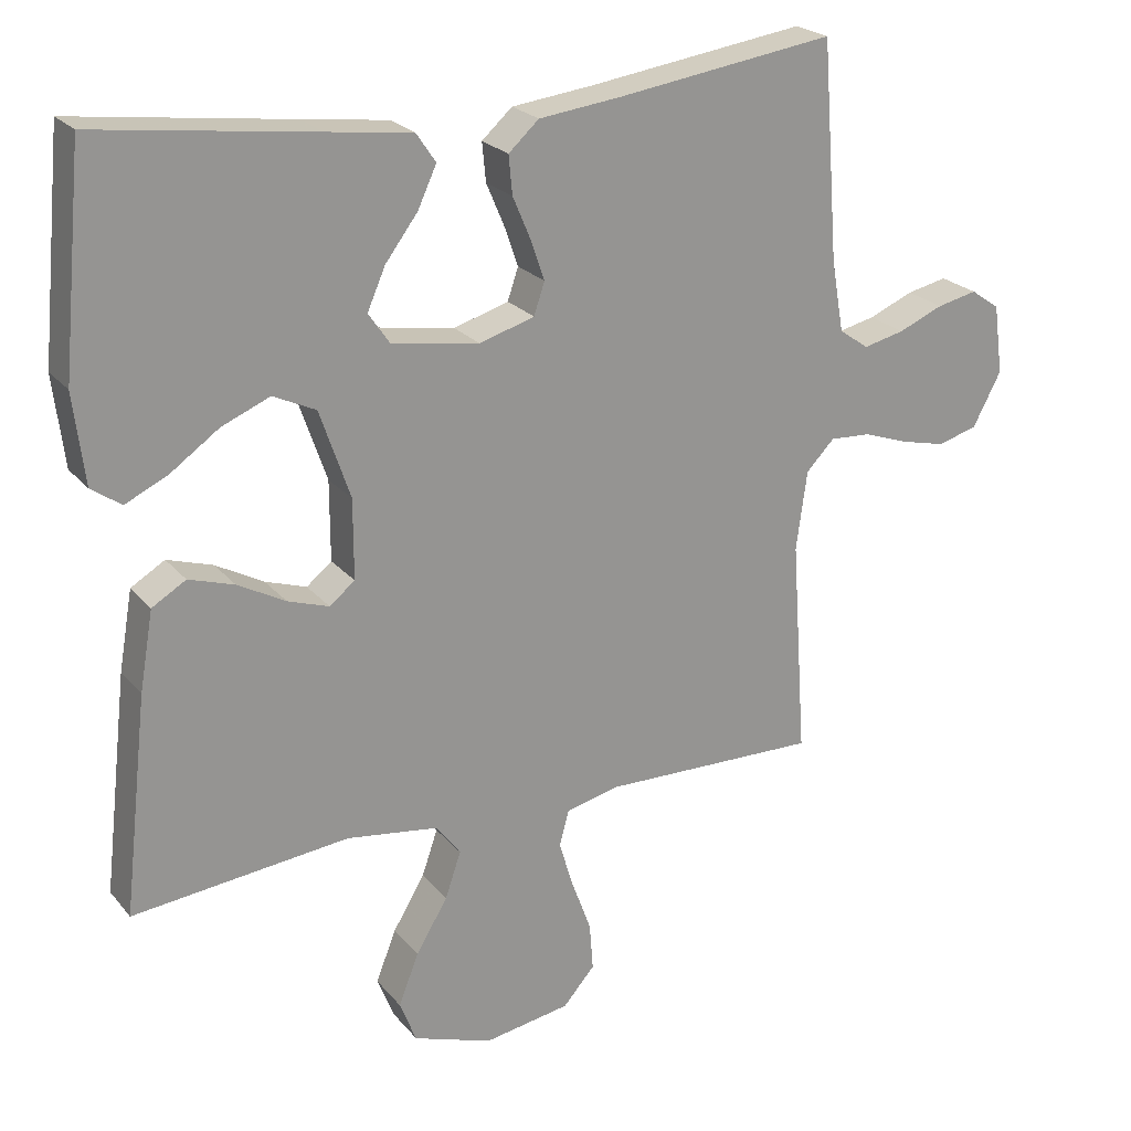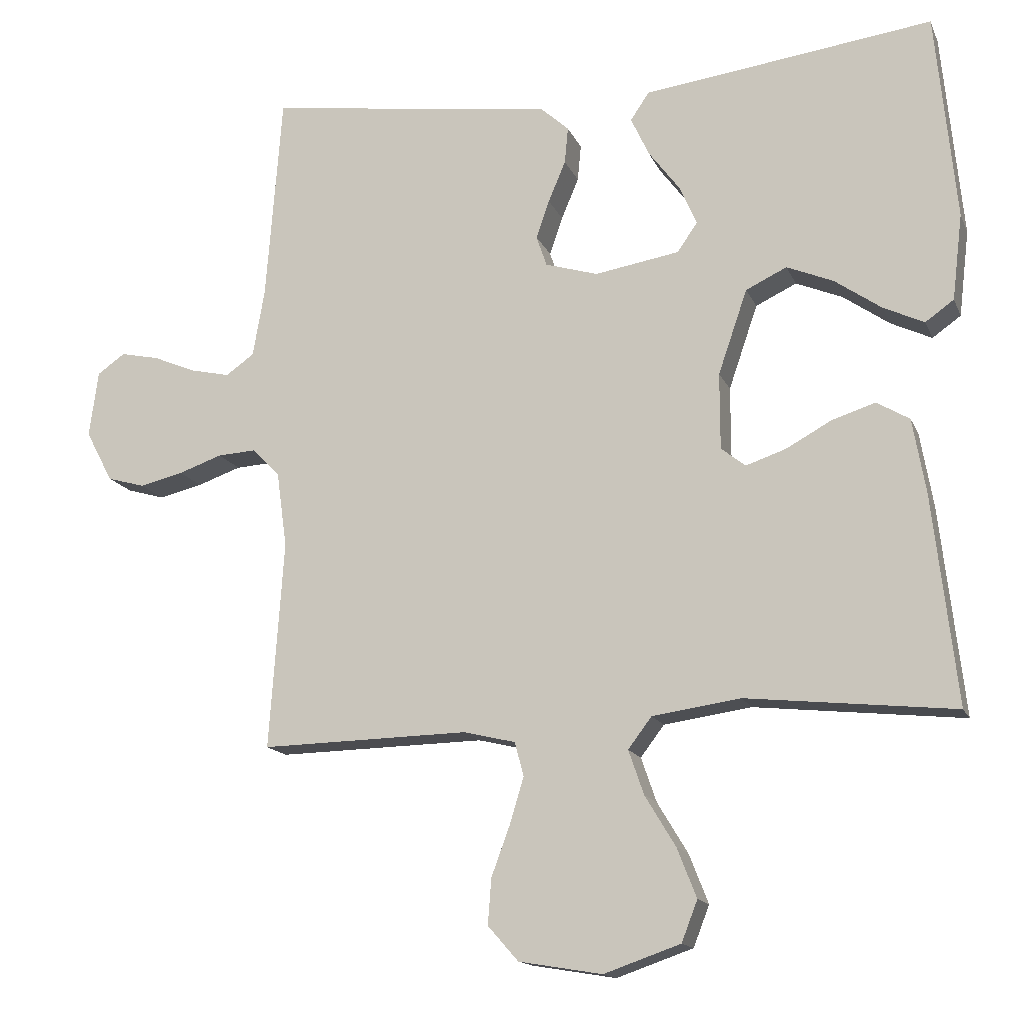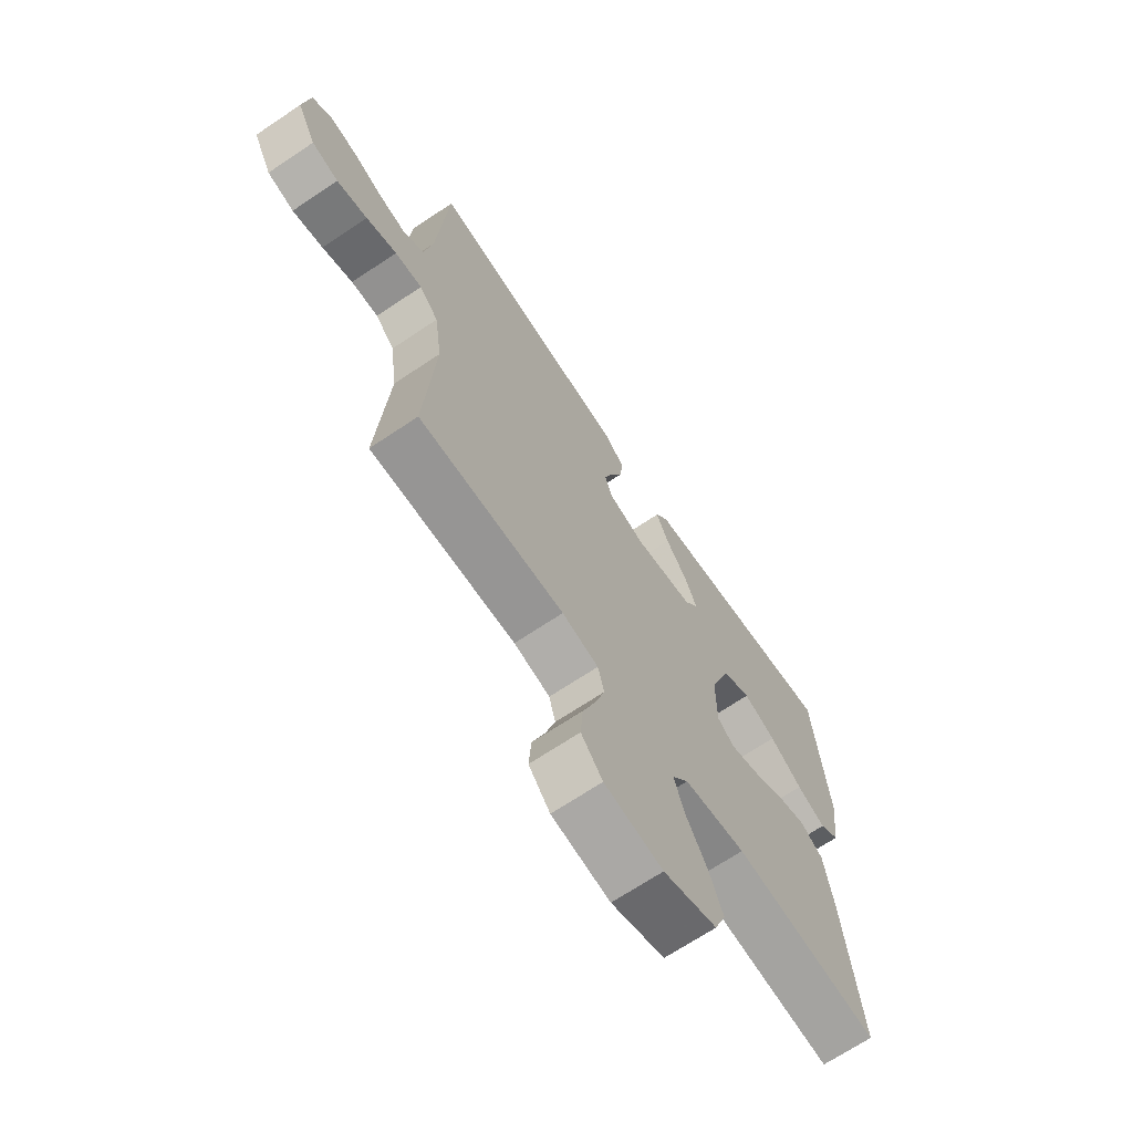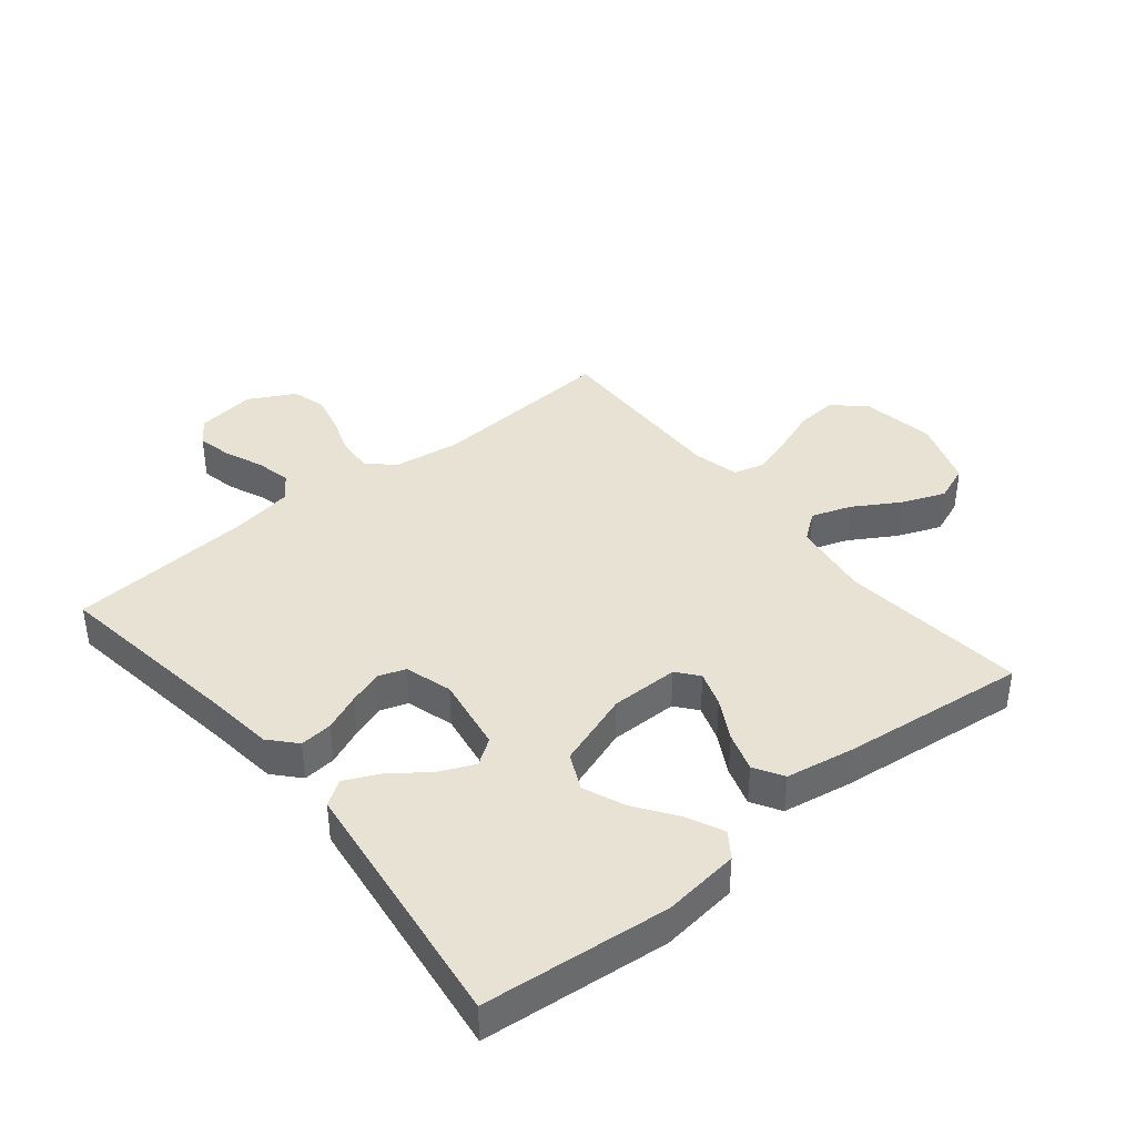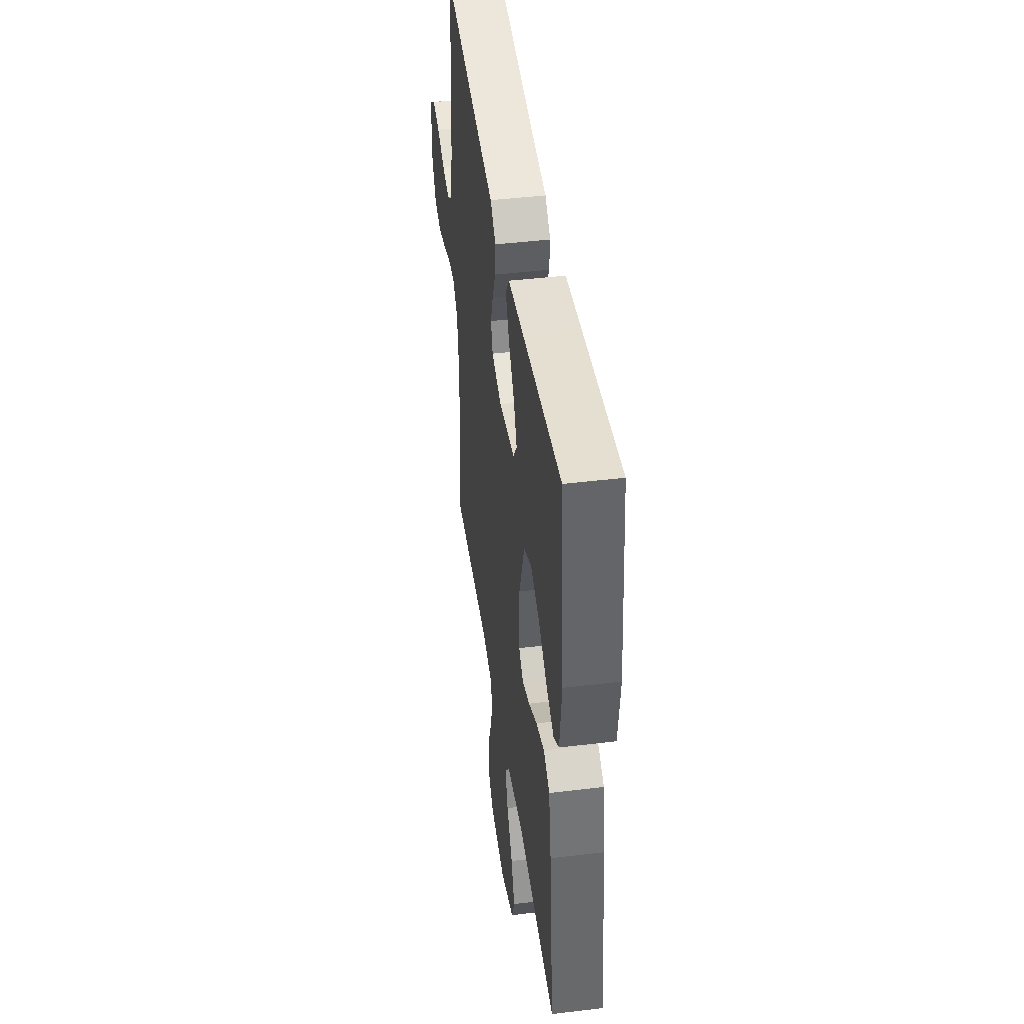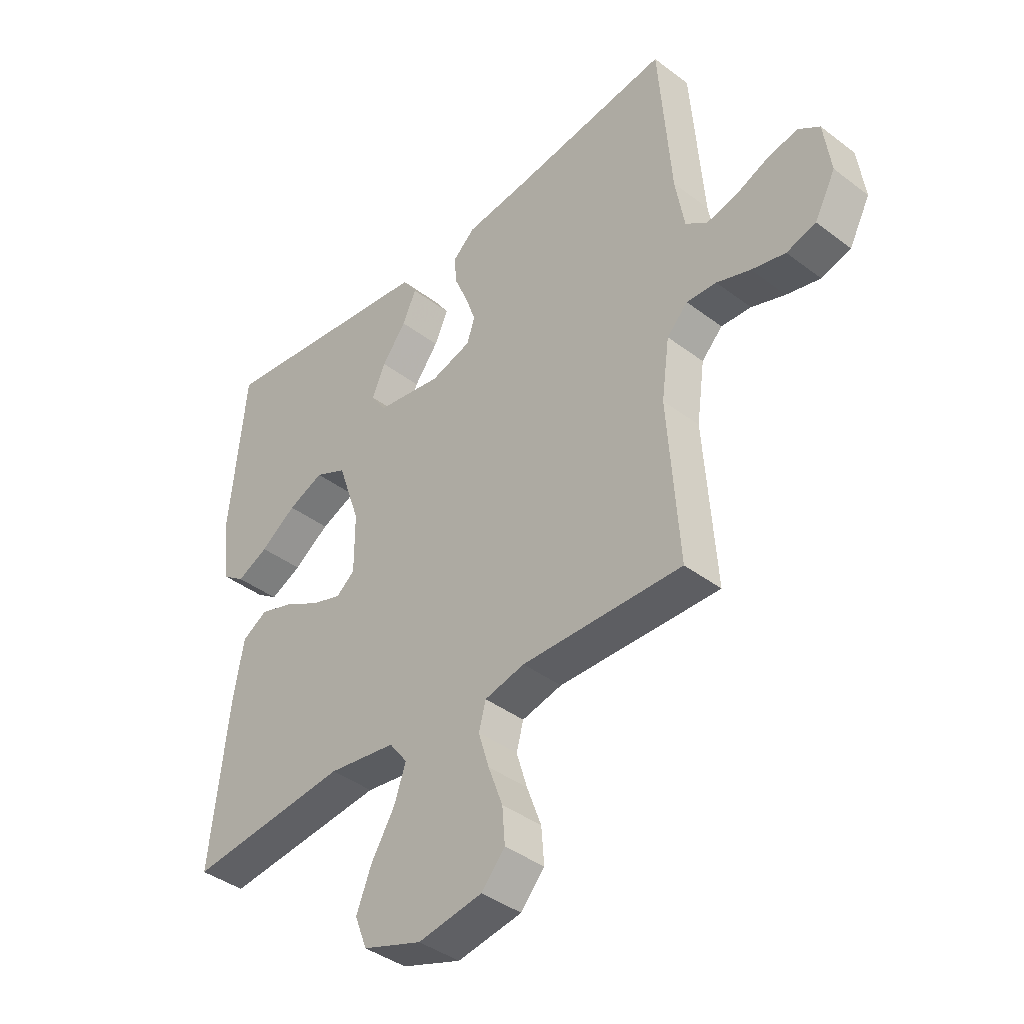
<metadata>
{"format":"obj","ext":"obj","renderer":"f3d","projection":"perspective","resolution":1024,"background":"white","views":[{"elev":22.9,"azim":151.1,"up":"+Z"},{"elev":-15.0,"azim":17.4,"up":"+Z"},{"elev":-68.4,"azim":-56.1,"up":"+Z"},{"elev":39.7,"azim":50.9,"up":"+Y"},{"elev":44.4,"azim":82.0,"up":"+Z"},{"elev":-40.2,"azim":-133.0,"up":"+Z"}]}
</metadata>
<code>
v -0.5 0.07 0.5
v -0.2 0.07 0.457
v -0.084 0.07 0.443
v -0.042 0.07 0.405
v -0.047 0.07 0.352
v -0.072 0.07 0.293
v -0.091 0.07 0.238
v -0.076 0.07 0.194
v 0 0.07 0.171
v 0.122 0.07 0.191
v 0.151 0.07 0.233
v 0.126 0.07 0.29
v 0.081 0.07 0.35
v 0.055 0.07 0.406
v 0.082 0.07 0.446
v 0.2 0.07 0.461
v 0.5 0.07 0.5
v 0.529 0.07 0.2
v 0.514 0.07 0.076
v 0.473 0.07 0.047
v 0.414 0.07 0.075
v 0.347 0.07 0.122
v 0.28 0.07 0.15
v 0.221 0.07 0.122
v 0.179 0.07 0
v 0.179 0.07 -0.11
v 0.214 0.07 -0.138
v 0.271 0.07 -0.119
v 0.337 0.07 -0.083
v 0.4 0.07 -0.063
v 0.447 0.07 -0.091
v 0.466 0.07 -0.2
v 0.5 0.07 -0.5
v 0.2 0.07 -0.468
v 0.073 0.07 -0.486
v 0.039 0.07 -0.531
v 0.061 0.07 -0.595
v 0.105 0.07 -0.668
v 0.133 0.07 -0.739
v 0.11 0.07 -0.798
v 0 0.07 -0.836
v -0.12 0.07 -0.816
v -0.164 0.07 -0.766
v -0.159 0.07 -0.7
v -0.132 0.07 -0.627
v -0.112 0.07 -0.561
v -0.125 0.07 -0.512
v -0.2 0.07 -0.494
v -0.5 0.07 -0.5
v -0.479 0.07 -0.2
v -0.494 0.07 -0.09
v -0.533 0.07 -0.05
v -0.589 0.07 -0.053
v -0.652 0.07 -0.075
v -0.715 0.07 -0.09
v -0.77 0.07 -0.074
v -0.809 0.07 0
v -0.796 0.07 0.096
v -0.756 0.07 0.124
v -0.7 0.07 0.112
v -0.638 0.07 0.086
v -0.581 0.07 0.073
v -0.54 0.07 0.102
v -0.523 0.07 0.2
v -0.5 0 0.5
v -0.2 0 0.457
v -0.084 0 0.443
v -0.042 0 0.405
v -0.047 0 0.352
v -0.072 0 0.293
v -0.091 0 0.238
v -0.076 0 0.194
v 0 0 0.171
v 0.122 0 0.191
v 0.151 0 0.233
v 0.126 0 0.29
v 0.081 0 0.35
v 0.055 0 0.406
v 0.082 0 0.446
v 0.2 0 0.461
v 0.5 0 0.5
v 0.529 0 0.2
v 0.514 0 0.076
v 0.473 0 0.047
v 0.414 0 0.075
v 0.347 0 0.122
v 0.28 0 0.15
v 0.221 0 0.122
v 0.179 0 0
v 0.179 0 -0.11
v 0.214 0 -0.138
v 0.271 0 -0.119
v 0.337 0 -0.083
v 0.4 0 -0.063
v 0.447 0 -0.091
v 0.466 0 -0.2
v 0.5 0 -0.5
v 0.2 0 -0.468
v 0.073 0 -0.486
v 0.039 0 -0.531
v 0.061 0 -0.595
v 0.105 0 -0.668
v 0.133 0 -0.739
v 0.11 0 -0.798
v 0 0 -0.836
v -0.12 0 -0.816
v -0.164 0 -0.766
v -0.159 0 -0.7
v -0.132 0 -0.627
v -0.112 0 -0.561
v -0.125 0 -0.512
v -0.2 0 -0.494
v -0.5 0 -0.5
v -0.479 0 -0.2
v -0.494 0 -0.09
v -0.533 0 -0.05
v -0.589 0 -0.053
v -0.652 0 -0.075
v -0.715 0 -0.09
v -0.77 0 -0.074
v -0.809 0 0
v -0.796 0 0.096
v -0.756 0 0.124
v -0.7 0 0.112
v -0.638 0 0.086
v -0.581 0 0.073
v -0.54 0 0.102
v -0.523 0 0.2
f 58 59 60 61
f 58 61 62
f 57 58 62
f 56 57 62
f 53 54 55 56
f 53 56 62 63
f 48 49 50
f 47 48 50 51
f 42 43 44 45
f 42 45 46
f 41 42 46
f 40 41 46 47
f 37 38 39 40
f 36 37 40 47
f 31 32 33 34
f 31 34 35
f 28 29 30 31
f 27 28 31 35
f 26 27 35 36
f 19 20 21 22
f 19 22 23
f 16 17 18 19
f 16 19 23
f 15 16 23 24
f 12 13 14 15
f 11 12 15 24
f 3 4 5 6
f 2 3 6 7
f 64 1 2 7
f 63 64 7 8
f 52 53 63 8
f 51 52 8 9
f 47 51 9 10
f 25 26 36 47
f 24 25 47
f 10 11 24 47
f 125 124 123 122
f 126 125 122
f 126 122 121
f 126 121 120
f 120 119 118 117
f 127 126 120 117
f 114 113 112
f 115 114 112 111
f 109 108 107 106
f 110 109 106
f 110 106 105
f 111 110 105 104
f 104 103 102 101
f 111 104 101 100
f 98 97 96 95
f 99 98 95
f 95 94 93 92
f 99 95 92 91
f 100 99 91 90
f 86 85 84 83
f 87 86 83
f 83 82 81 80
f 87 83 80
f 88 87 80 79
f 79 78 77 76
f 88 79 76 75
f 70 69 68 67
f 71 70 67 66
f 71 66 65 128
f 72 71 128 127
f 72 127 117 116
f 73 72 116 115
f 74 73 115 111
f 111 100 90 89
f 111 89 88
f 111 88 75 74
f 1 65 66 2
f 2 66 67 3
f 3 67 68 4
f 4 68 69 5
f 5 69 70 6
f 6 70 71 7
f 7 71 72 8
f 8 72 73 9
f 9 73 74 10
f 10 74 75 11
f 11 75 76 12
f 12 76 77 13
f 13 77 78 14
f 14 78 79 15
f 15 79 80 16
f 16 80 81 17
f 17 81 82 18
f 18 82 83 19
f 19 83 84 20
f 20 84 85 21
f 21 85 86 22
f 22 86 87 23
f 23 87 88 24
f 24 88 89 25
f 25 89 90 26
f 26 90 91 27
f 27 91 92 28
f 28 92 93 29
f 29 93 94 30
f 30 94 95 31
f 31 95 96 32
f 32 96 97 33
f 33 97 98 34
f 34 98 99 35
f 35 99 100 36
f 36 100 101 37
f 37 101 102 38
f 38 102 103 39
f 39 103 104 40
f 40 104 105 41
f 41 105 106 42
f 42 106 107 43
f 43 107 108 44
f 44 108 109 45
f 45 109 110 46
f 46 110 111 47
f 47 111 112 48
f 48 112 113 49
f 49 113 114 50
f 50 114 115 51
f 51 115 116 52
f 52 116 117 53
f 53 117 118 54
f 54 118 119 55
f 55 119 120 56
f 56 120 121 57
f 57 121 122 58
f 58 122 123 59
f 59 123 124 60
f 60 124 125 61
f 61 125 126 62
f 62 126 127 63
f 63 127 128 64
f 64 128 65 1

</code>
